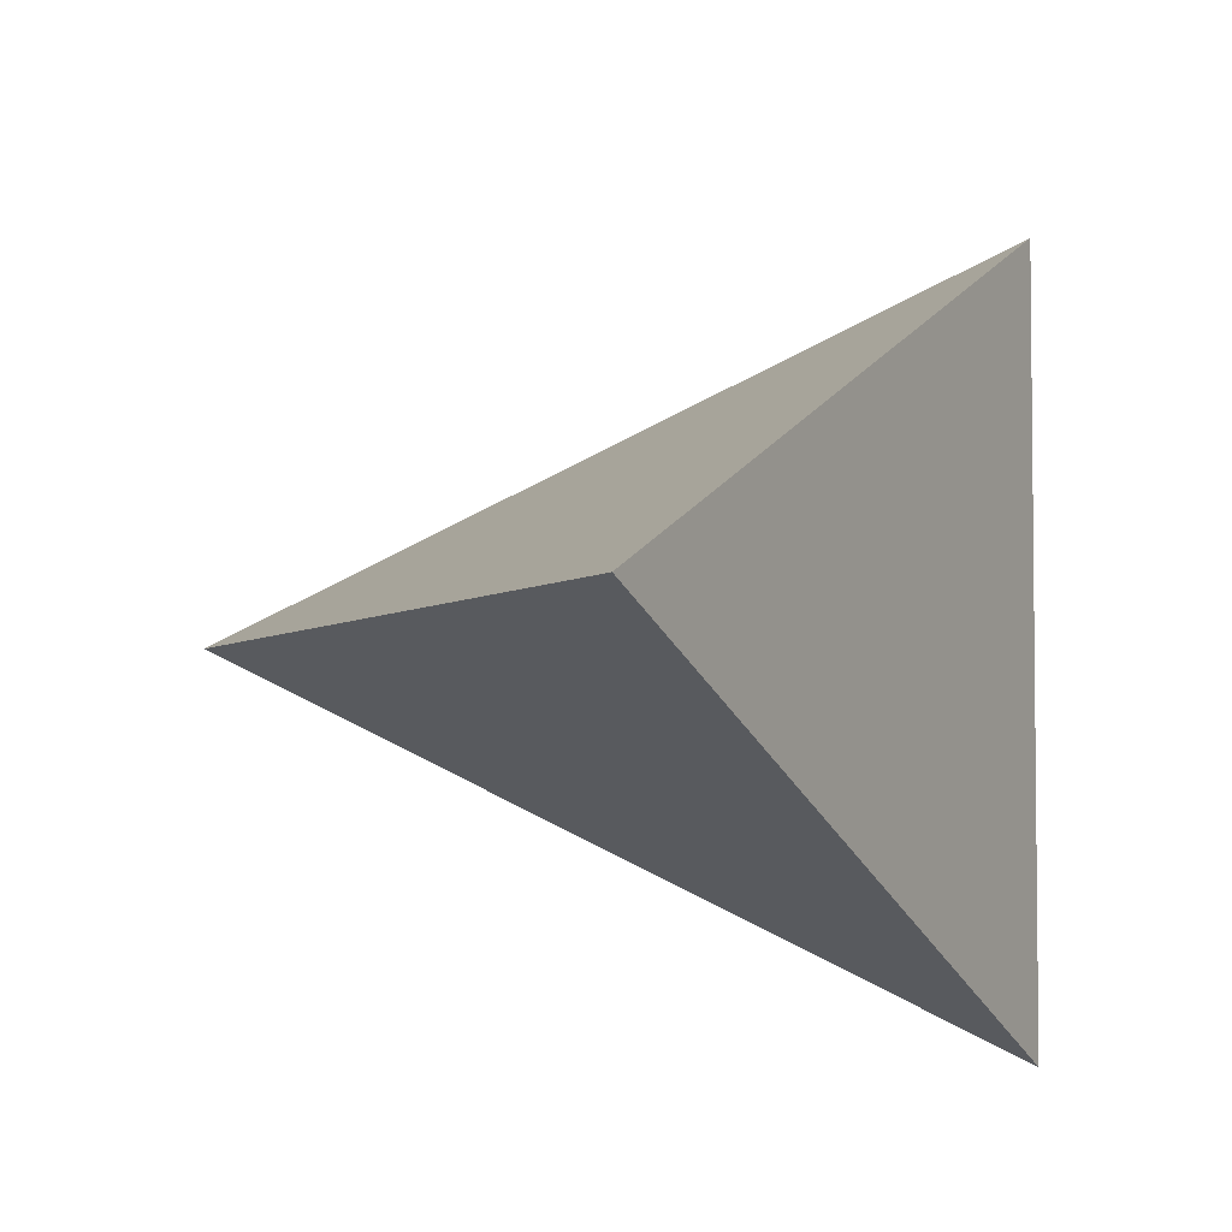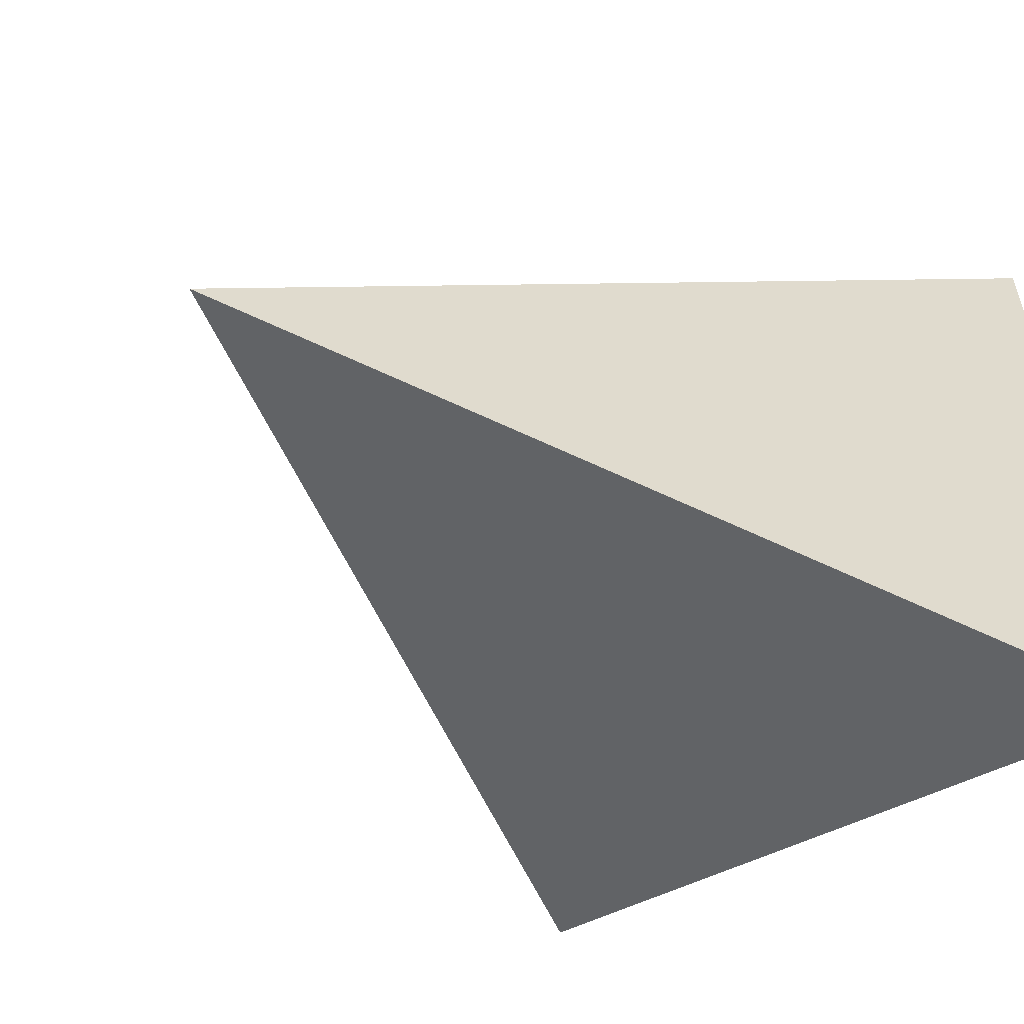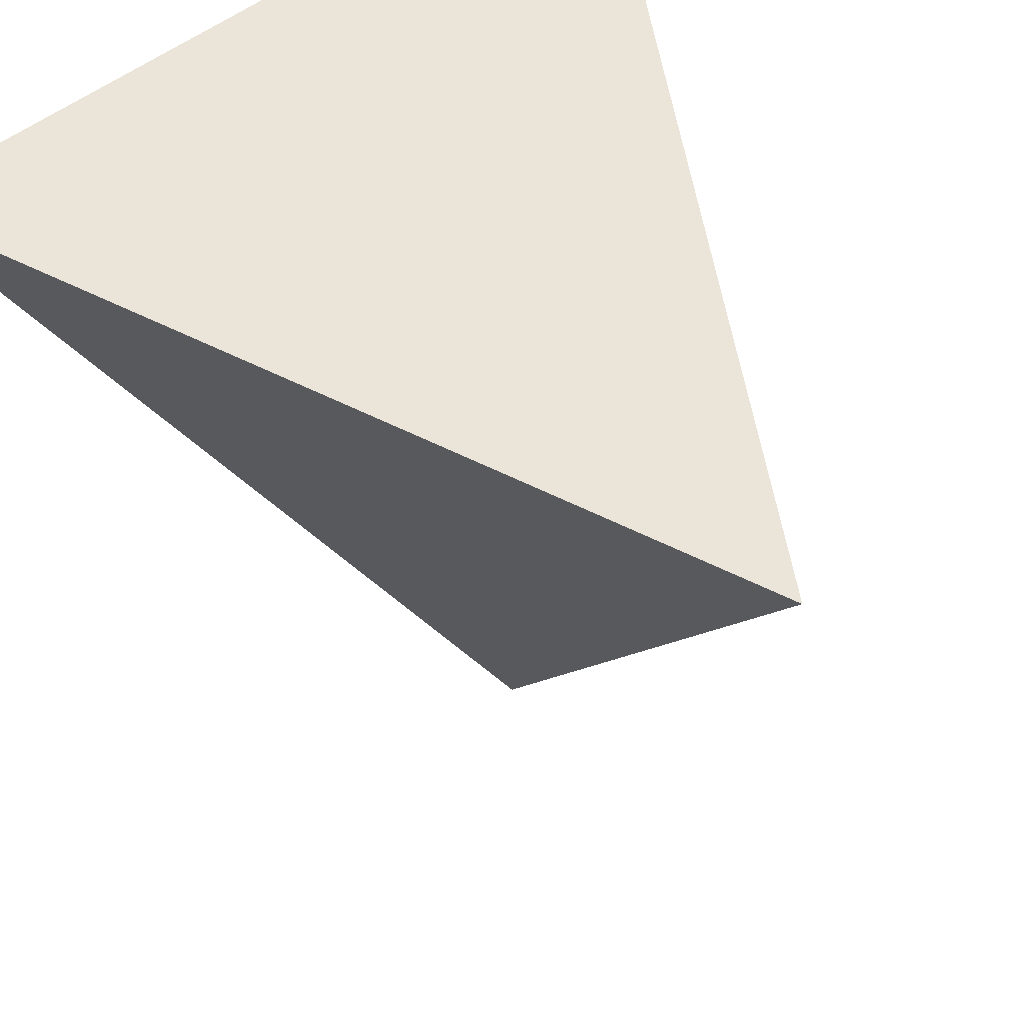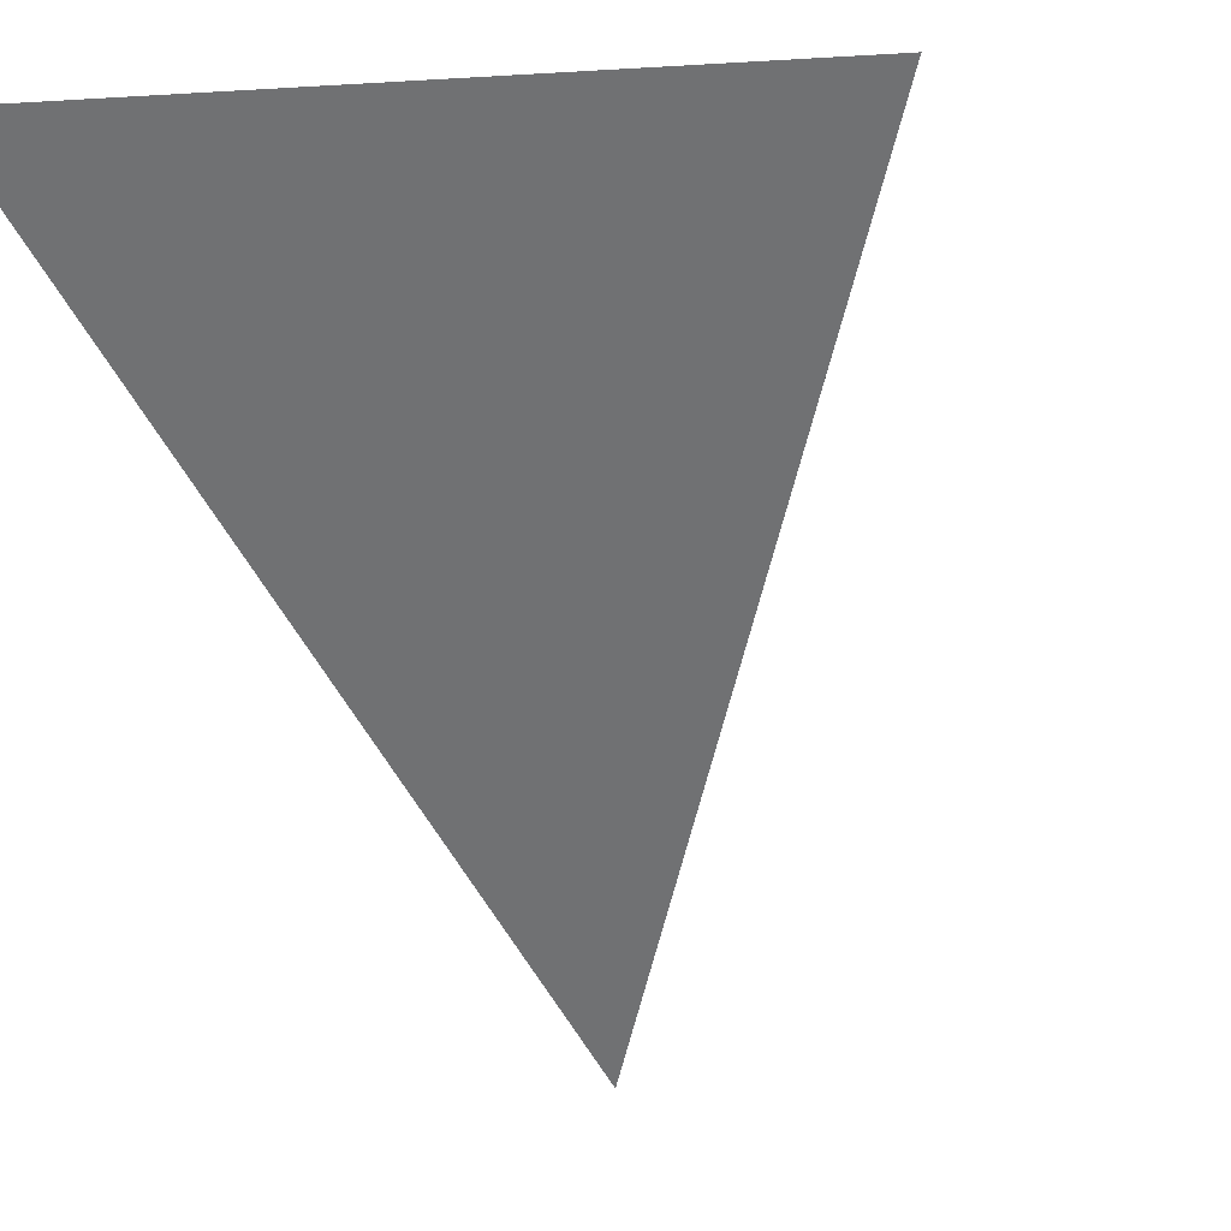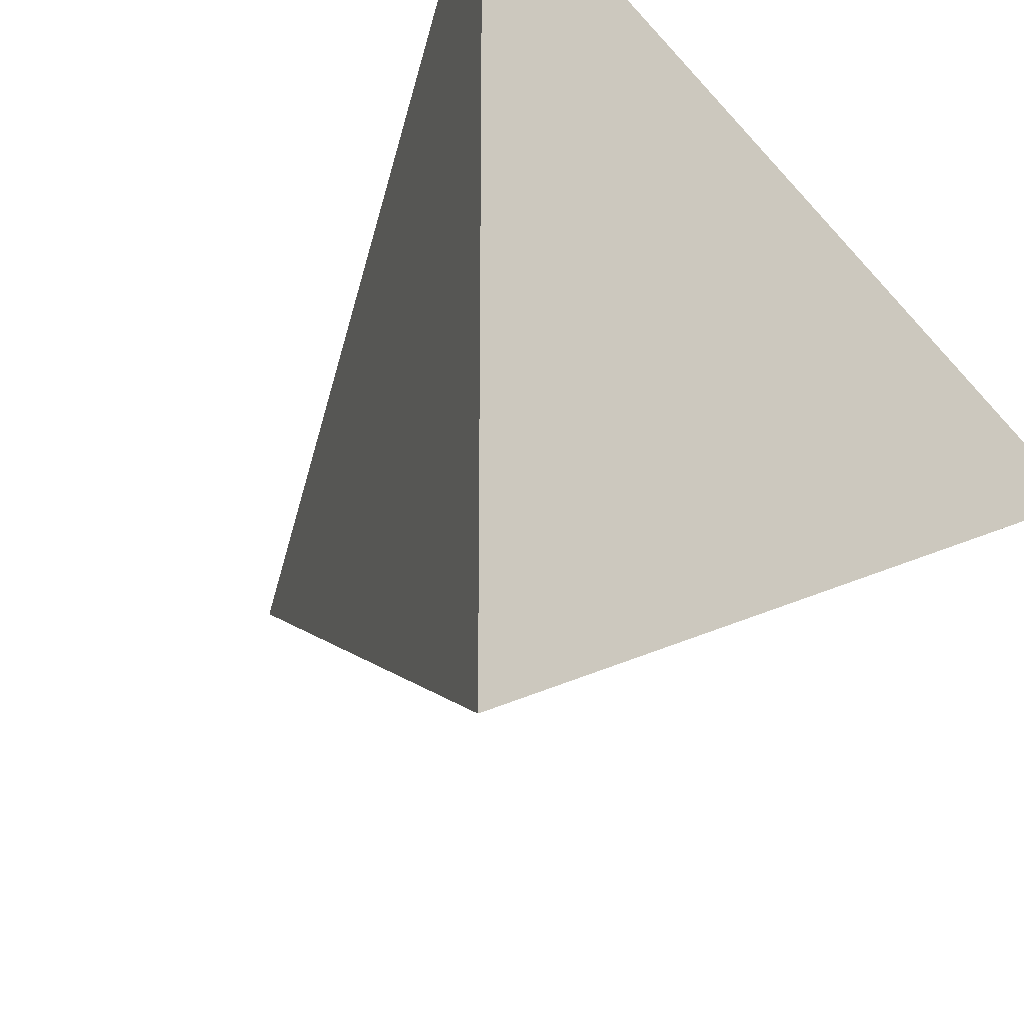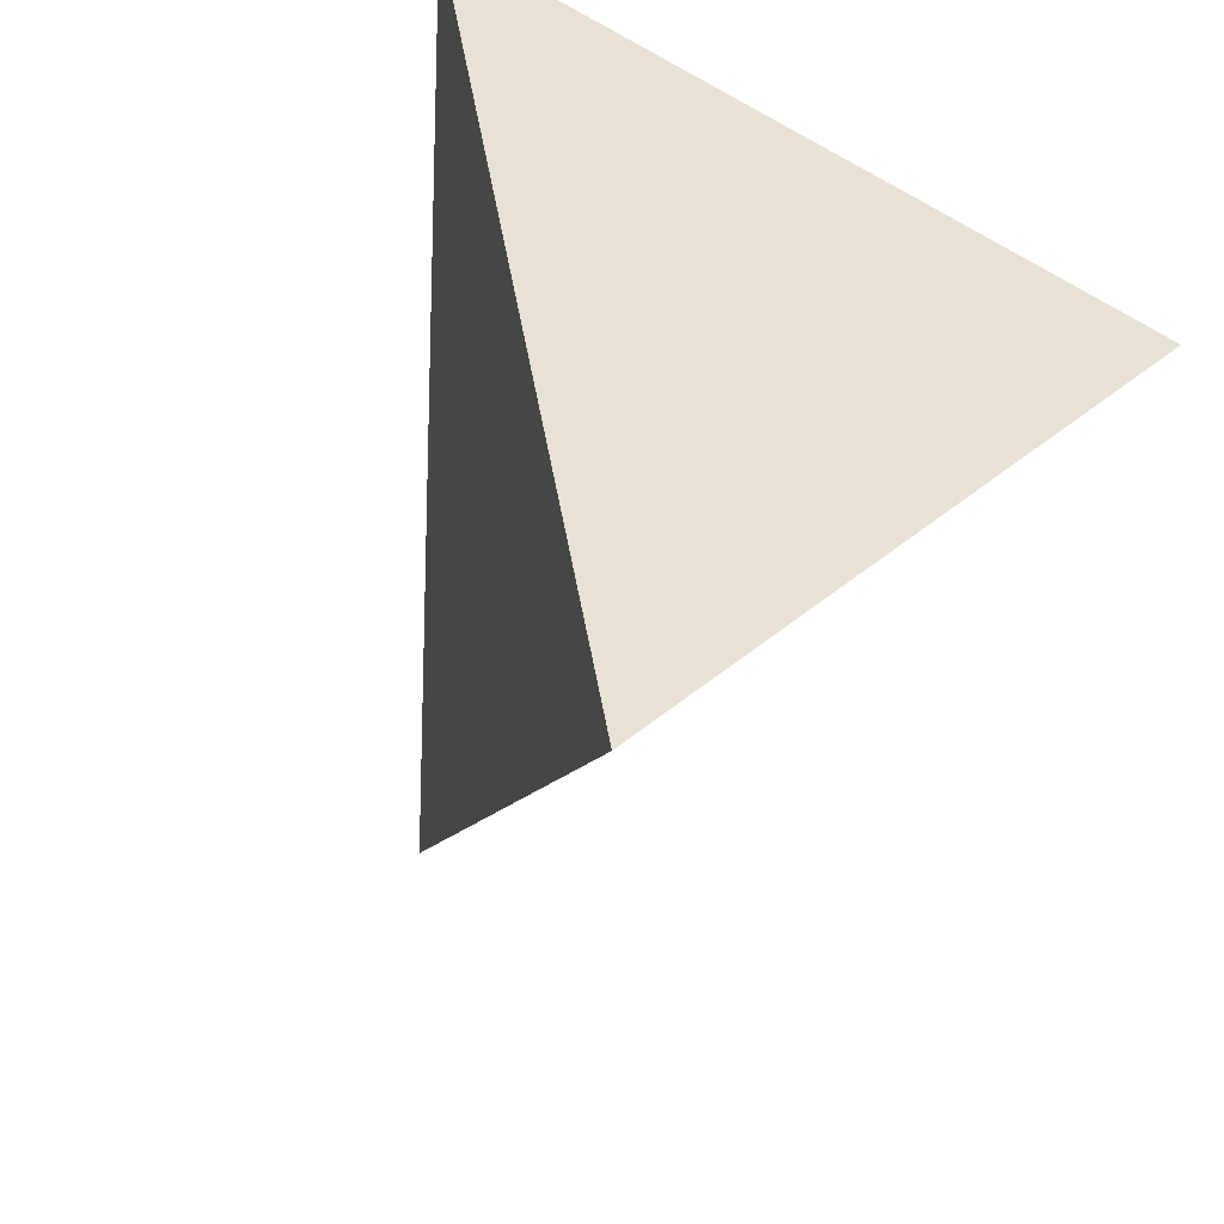
<metadata>
{"format":"obj","ext":"obj","renderer":"f3d","projection":"perspective","resolution":1024,"background":"white","views":[{"elev":-4.5,"azim":0.4,"up":"+Z"},{"elev":-57.1,"azim":50.5,"up":"+Z"},{"elev":59.6,"azim":-126.4,"up":"+Y"},{"elev":2.5,"azim":113.8,"up":"+Y"},{"elev":-22.6,"azim":137.6,"up":"+Z"},{"elev":-75.5,"azim":61.4,"up":"+Y"}]}
</metadata>
<code>
v  4 0 4
v  8 8 0
v  8 8 8
v  0 8 4
f 1 2 3
f 2 1 3
f 3 1 2
f 1 2 4
f 2 1 4
f 4 1 2
f 1 3 4
f 3 1 4
f 3 1 3
f 2 3 4
f 3 2 4
f 4 2 3

</code>
